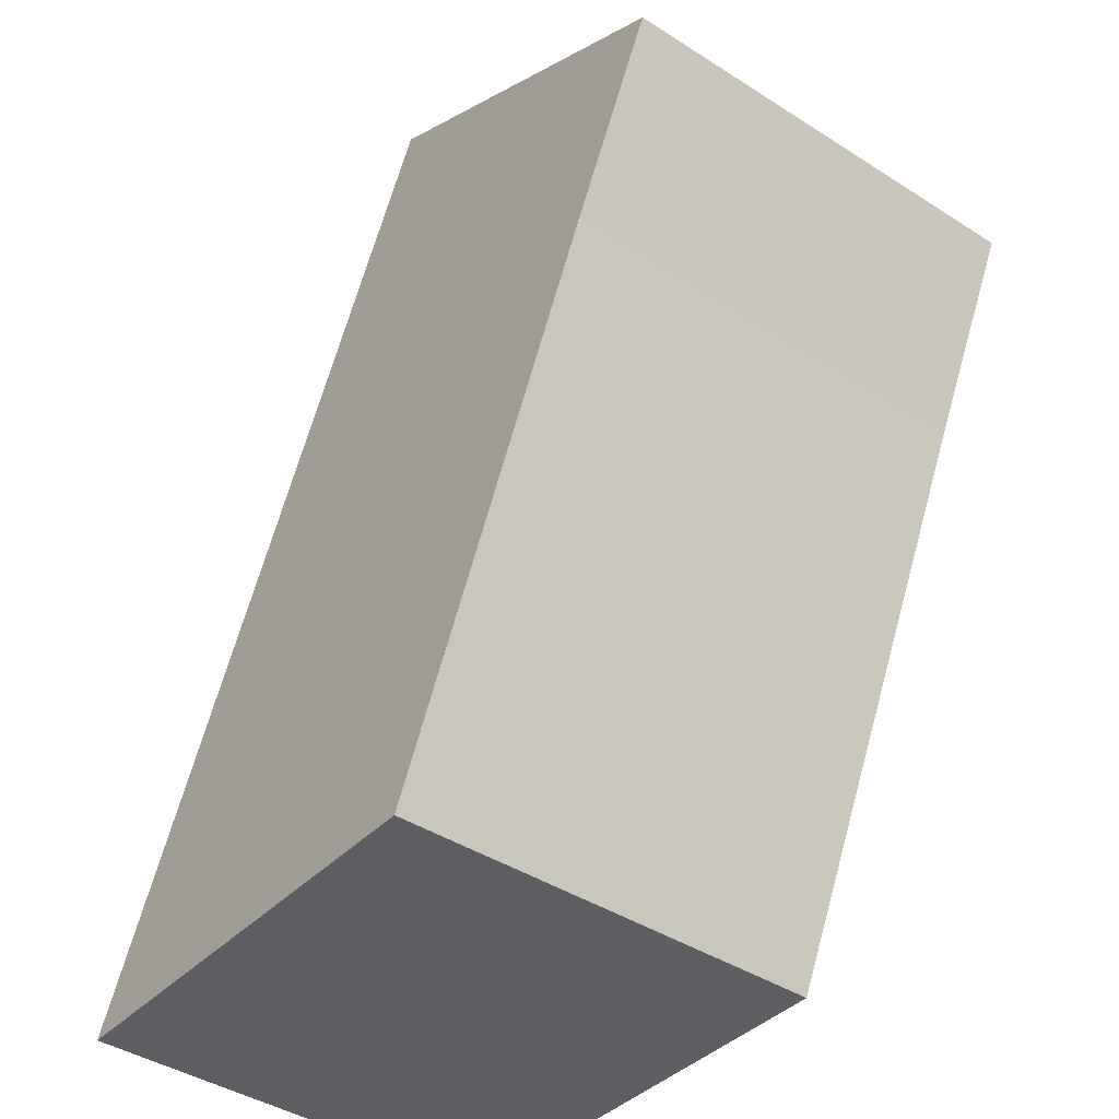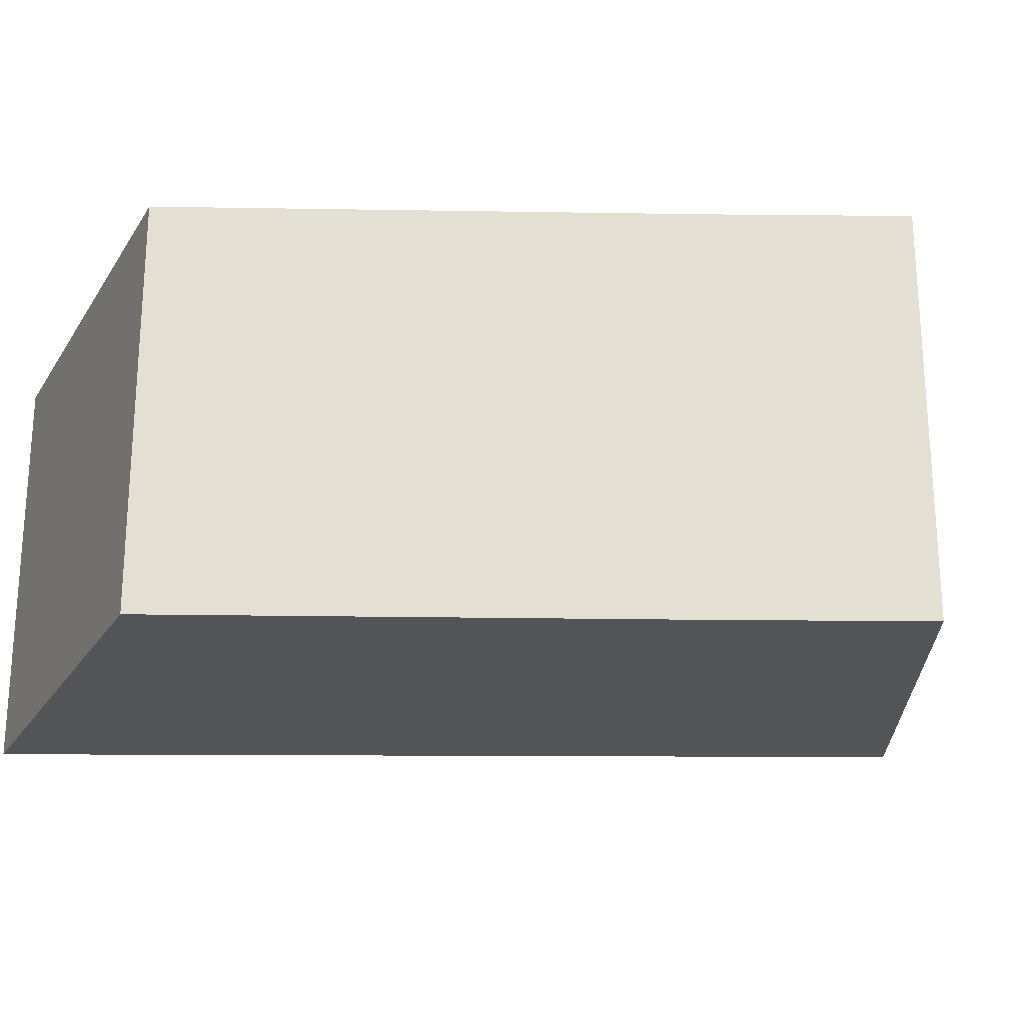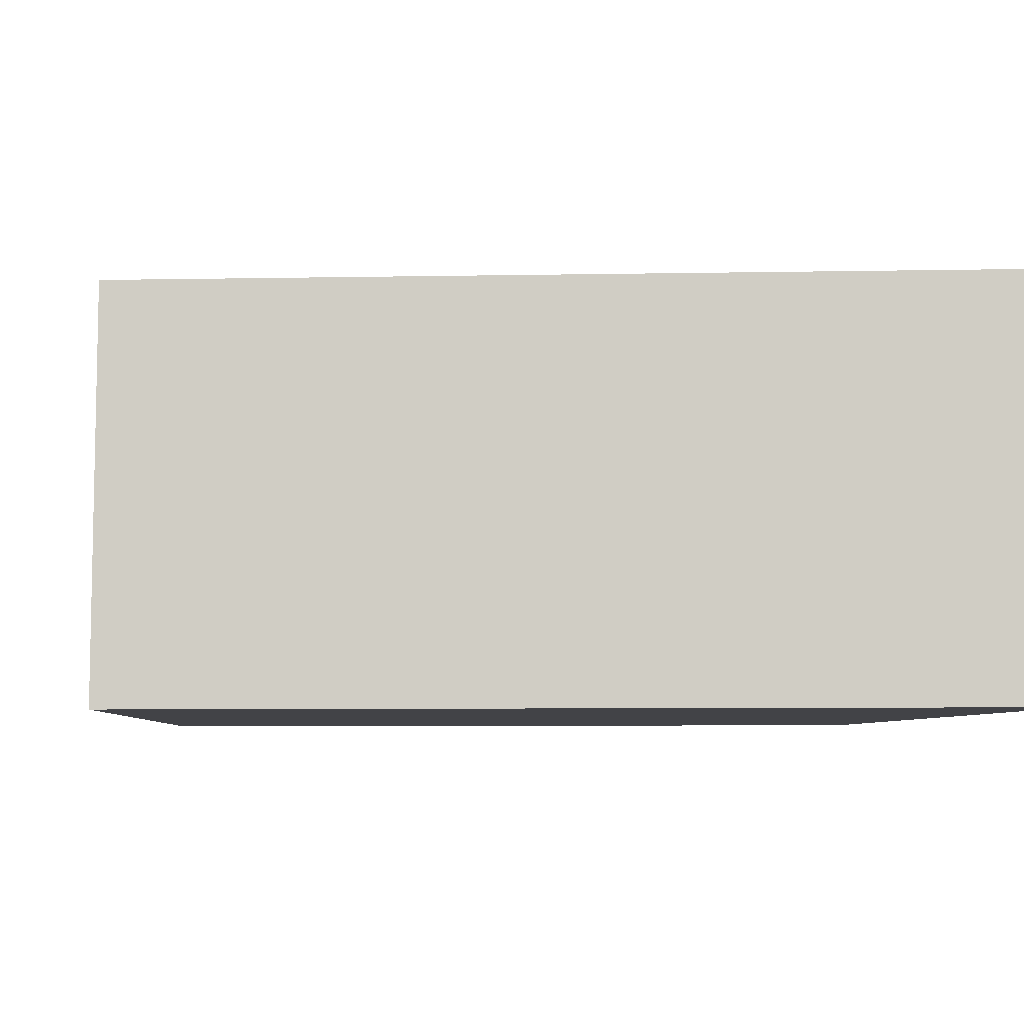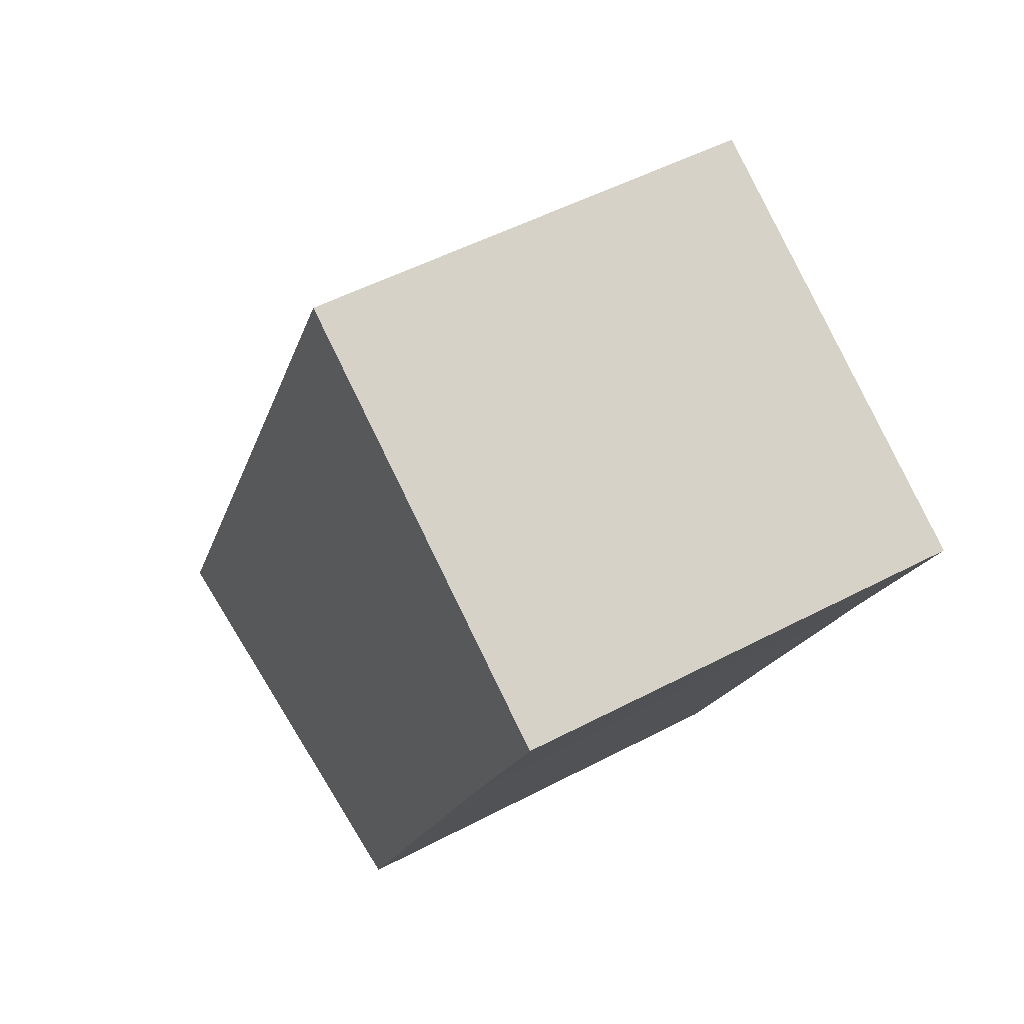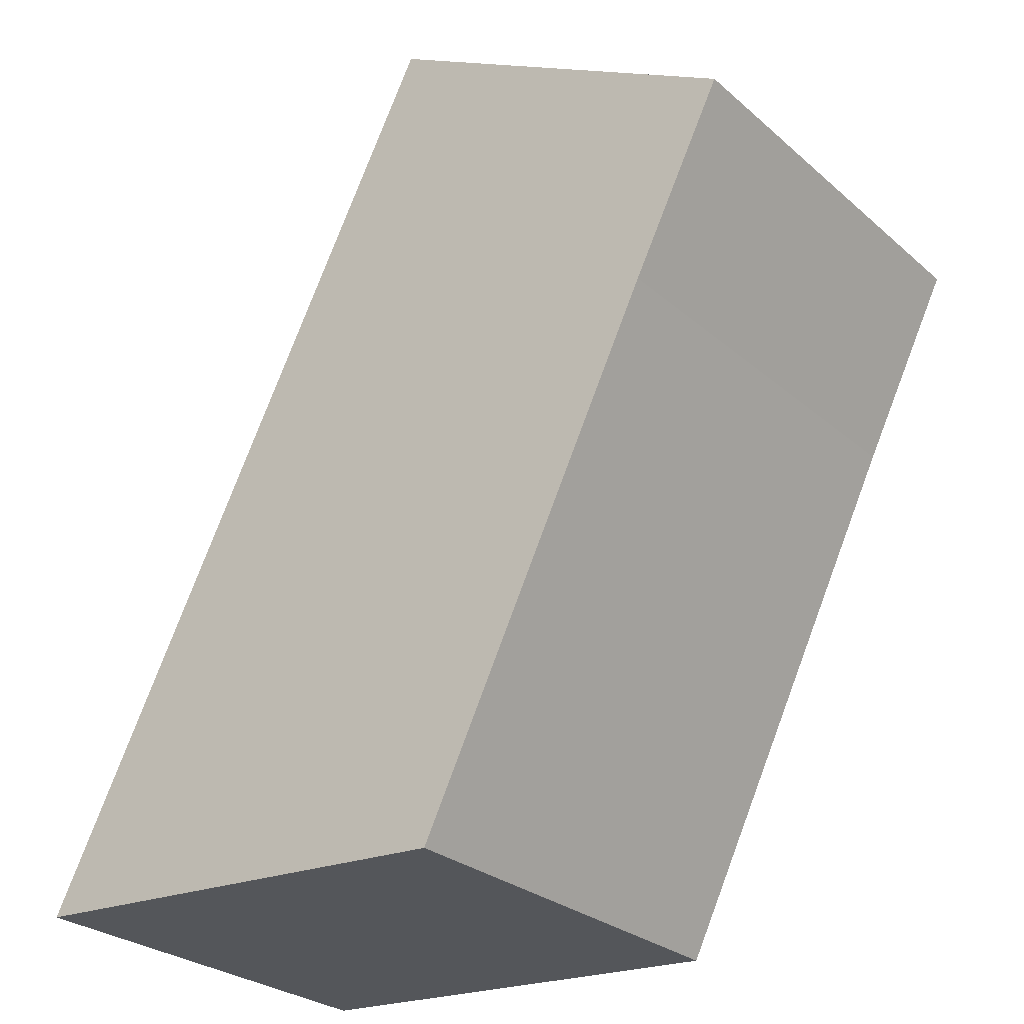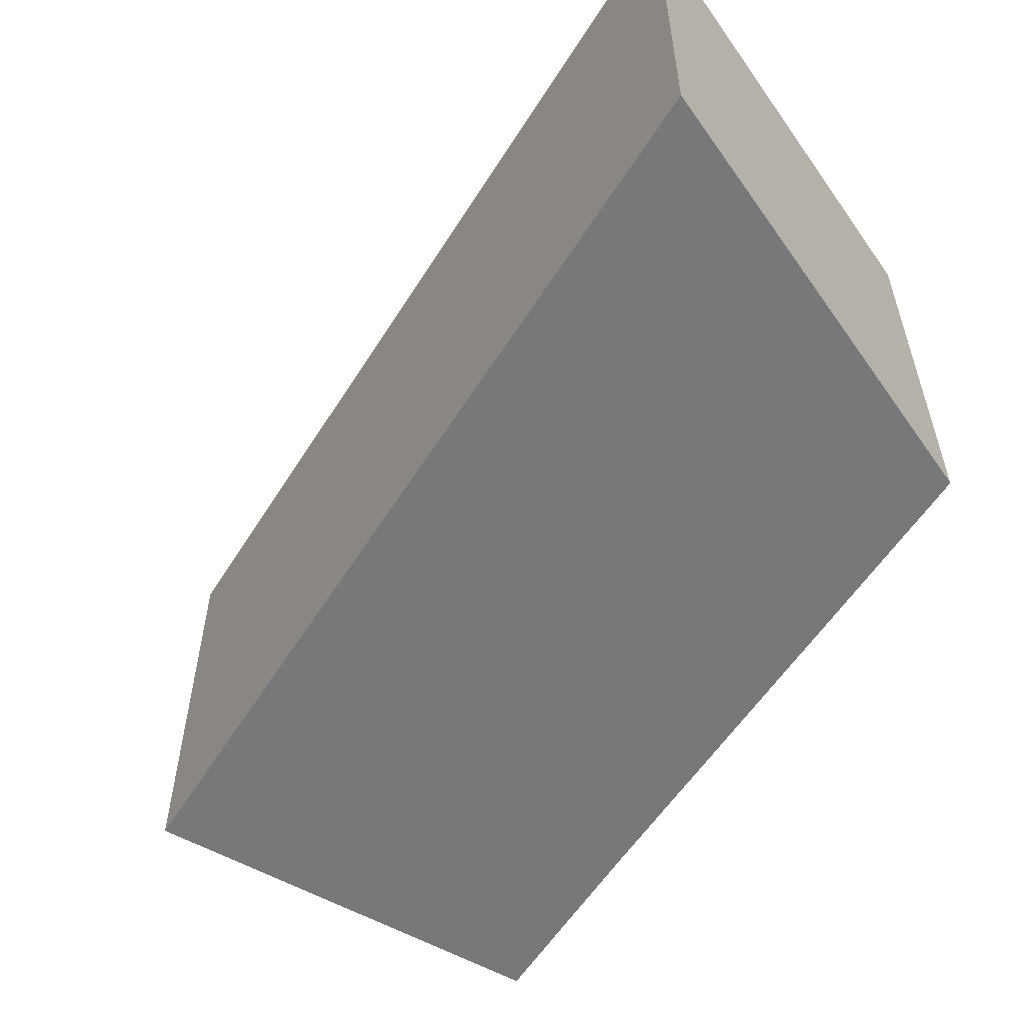
<metadata>
{"format":"obj","ext":"obj","renderer":"f3d","projection":"perspective","resolution":1024,"background":"white","views":[{"elev":-42.4,"azim":-127.4,"up":"+Z"},{"elev":-23.2,"azim":-117.6,"up":"+Y"},{"elev":-7.5,"azim":66.0,"up":"+Y"},{"elev":50.6,"azim":-120.0,"up":"+Z"},{"elev":-27.3,"azim":-142.5,"up":"+Z"},{"elev":-57.3,"azim":121.3,"up":"+Y"}]}
</metadata>
<code>
v  2.53 3.255 -5.139
v  2.812 3.255 1.522
v  6.091 3.255 -4.93
v  0.698 3.255 -1.39
v  0 3.255 1.993e-16
v  6.091 3.019e-16 -4.93
v  2.53 3.147e-16 -5.139
v  0.698 8.511e-17 -1.39
v  0 0 0
v  2.812 -9.32e-17 1.522
g defaultobject
f 1 2 3
f 2 1 4
f 2 4 5
f 6 1 3
f 1 6 7
f 7 4 1
f 4 7 8
f 4 8 5
f 5 8 9
f 9 2 5
f 2 9 10
f 10 3 2
f 3 10 6
f 10 7 6
f 7 10 8
f 8 10 9

</code>
